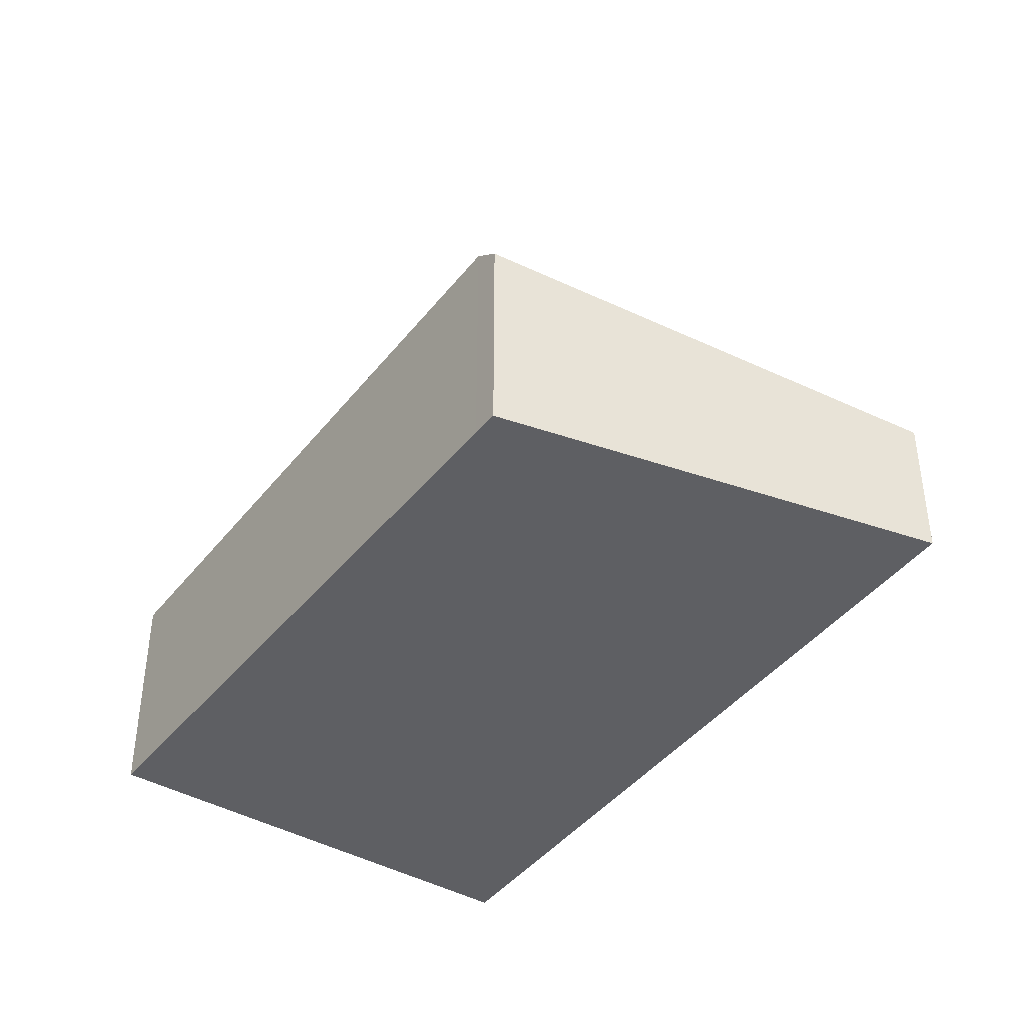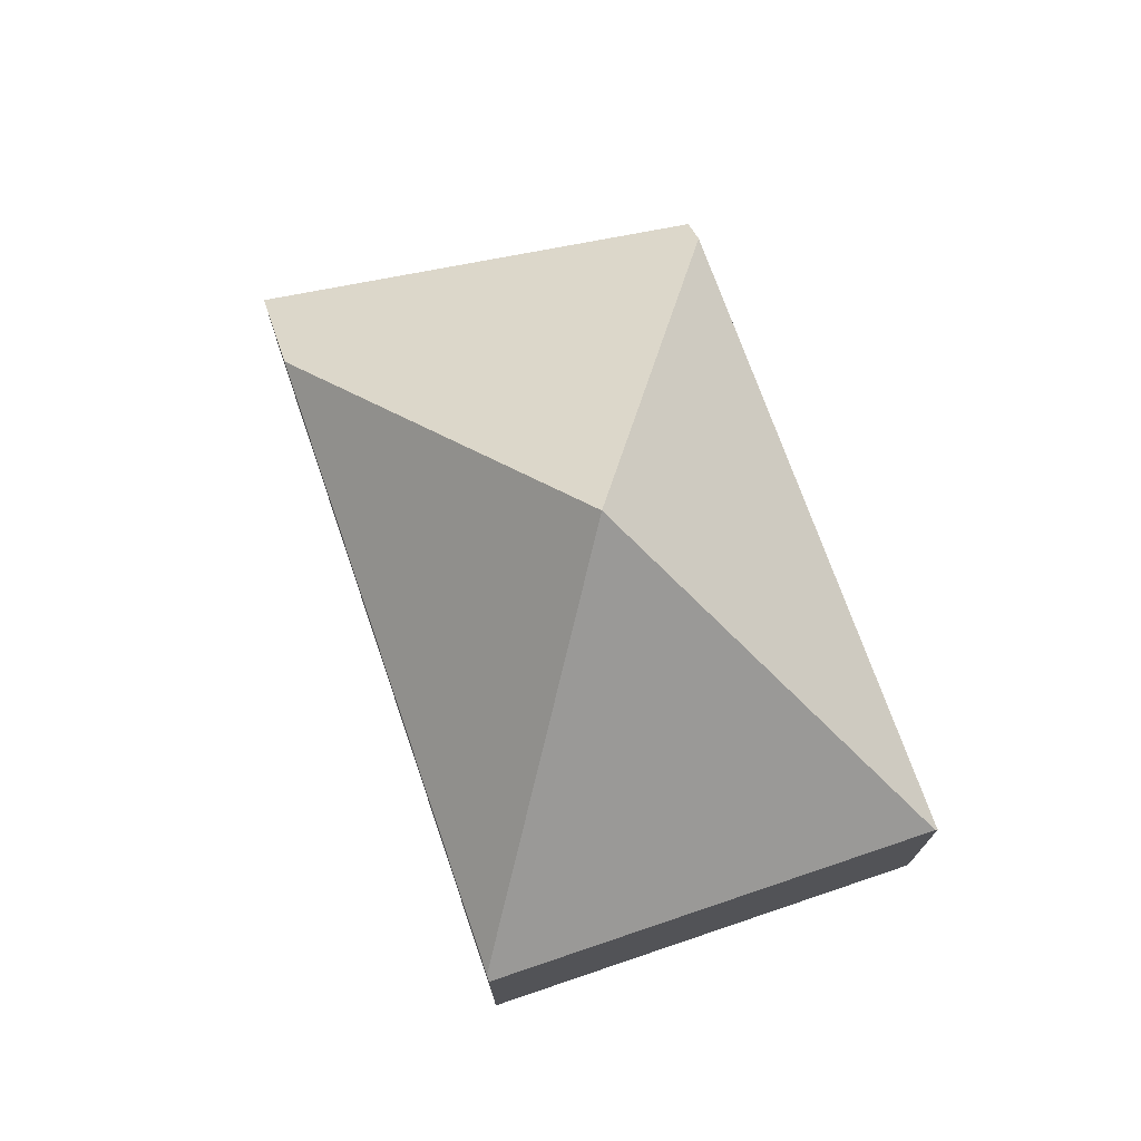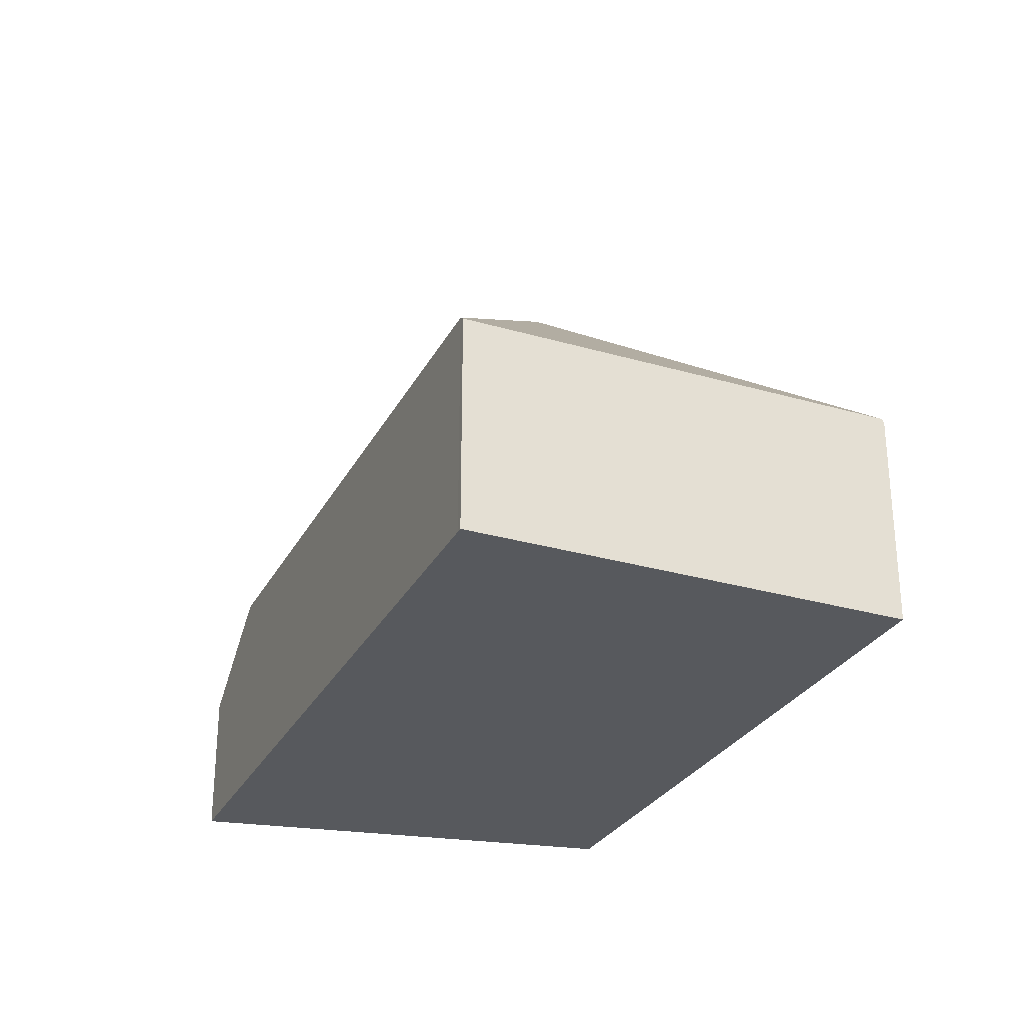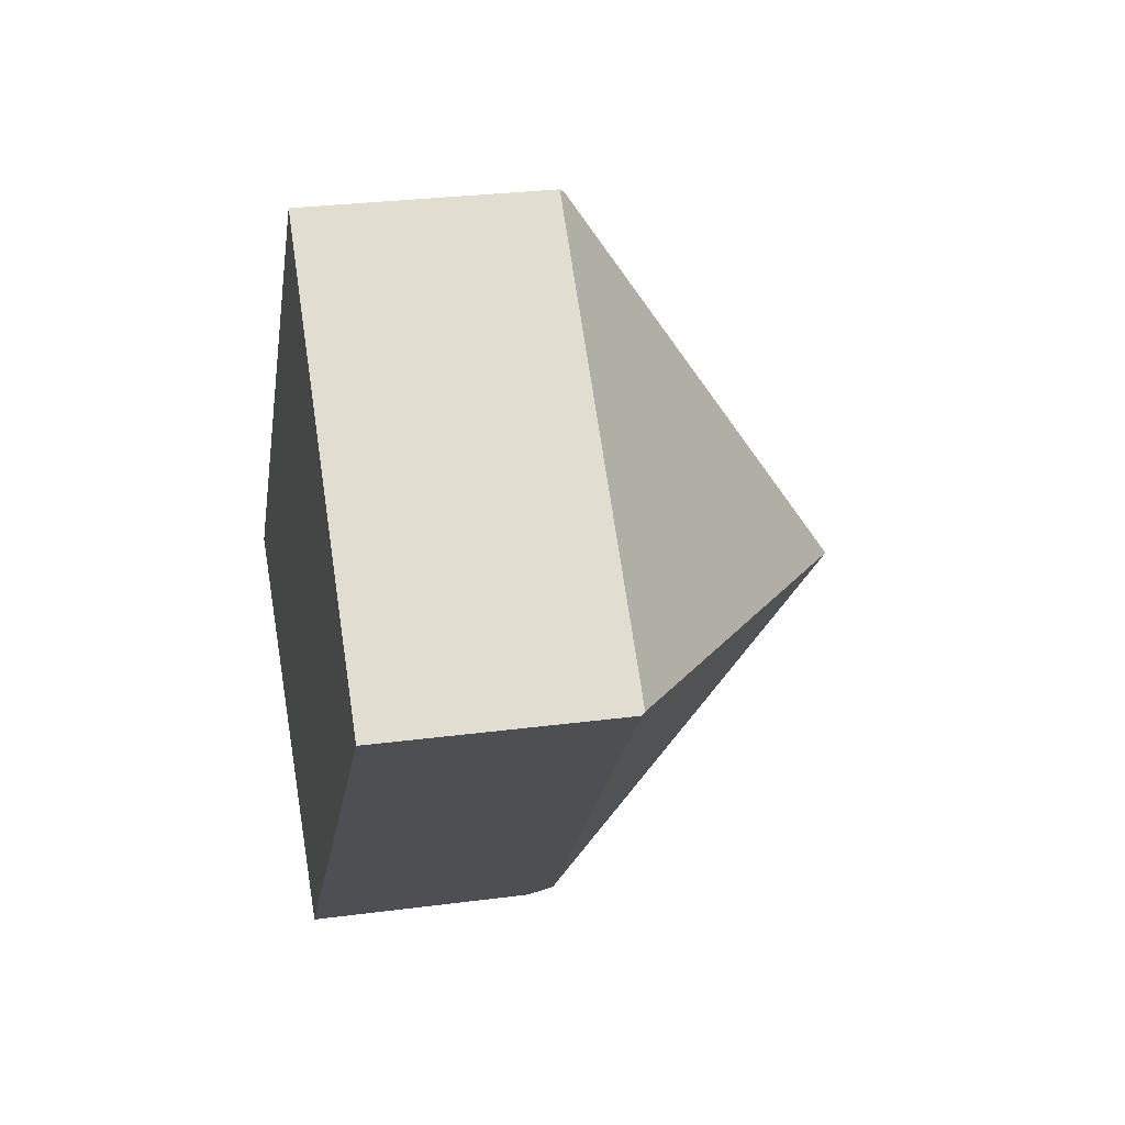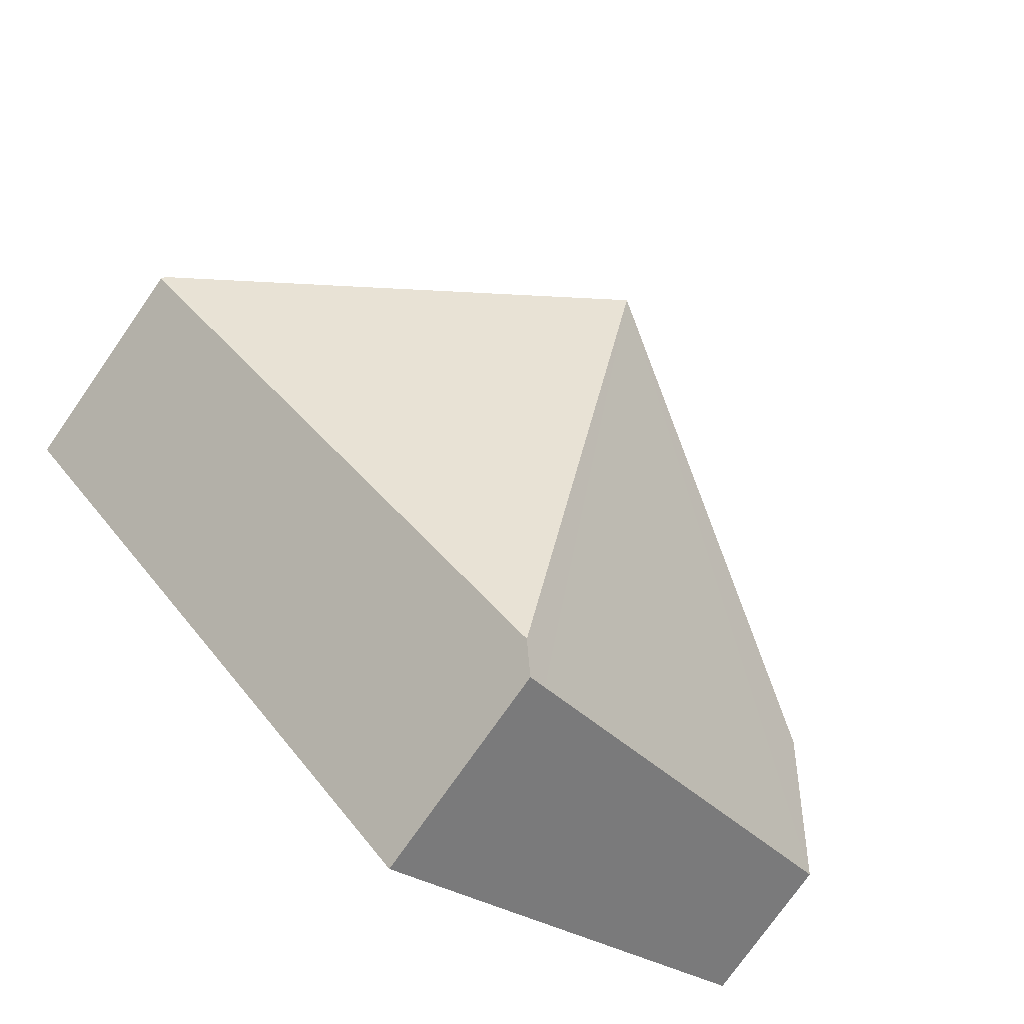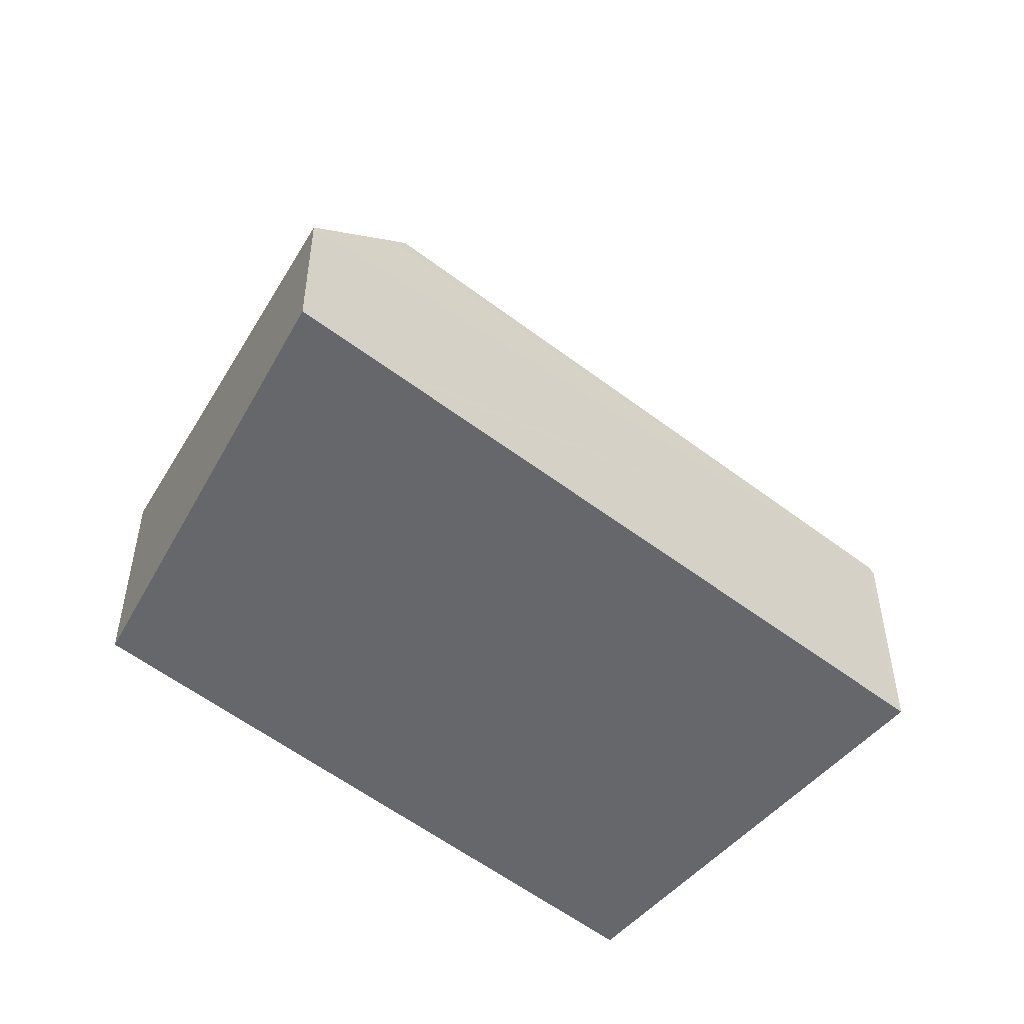
<metadata>
{"format":"obj","ext":"obj","renderer":"f3d","projection":"perspective","resolution":1024,"background":"white","views":[{"elev":-42.0,"azim":-172.1,"up":"+Y"},{"elev":74.4,"azim":23.3,"up":"+Y"},{"elev":-29.3,"azim":18.8,"up":"+Y"},{"elev":28.2,"azim":78.7,"up":"+Z"},{"elev":-75.5,"azim":145.1,"up":"+Z"},{"elev":-52.0,"azim":-87.6,"up":"+Y"}]}
</metadata>
<code>
v  3.327 3.555 1.242
v  3.738 1.634 4.133
v  6.191 1.634 1.925
v  3.708 1.67 4.099
v  2.96 1.736 -1.516
v  6.207 1.61 1.911
v  2.824 1.579 -1.66
v  2.695 1.555 -1.584
v  0 1.06 6.491e-17
v  0.517 1.67 0.572
v  0.419 1.555 0.464
v  0 0 0
v  0.419 -2.841e-17 0.464
v  0.517 -3.502e-17 0.572
v  3.708 -2.51e-16 4.099
v  3.738 -2.531e-16 4.133
v  6.191 -1.179e-16 1.925
v  6.207 -1.17e-16 1.911
v  2.96 9.283e-17 -1.516
v  2.824 1.016e-16 -1.66
v  2.695 9.699e-17 -1.584
g defaultobject
f 1 2 3
f 2 1 4
f 5 3 6
f 3 5 1
f 7 1 5
f 1 7 8
f 1 8 9
f 1 9 10
f 10 9 11
f 1 10 4
f 11 4 10
f 4 11 9
f 4 9 12
f 4 12 13
f 4 13 14
f 4 14 15
f 4 15 2
f 2 15 16
f 16 3 2
f 3 16 17
f 3 17 6
f 6 17 18
f 18 5 6
f 5 18 19
f 5 19 7
f 7 19 20
f 20 8 7
f 8 20 9
f 9 20 12
f 12 20 21
f 17 19 18
f 19 17 16
f 19 16 15
f 19 15 14
f 19 14 20
f 20 14 13
f 20 13 21
f 21 13 12

</code>
